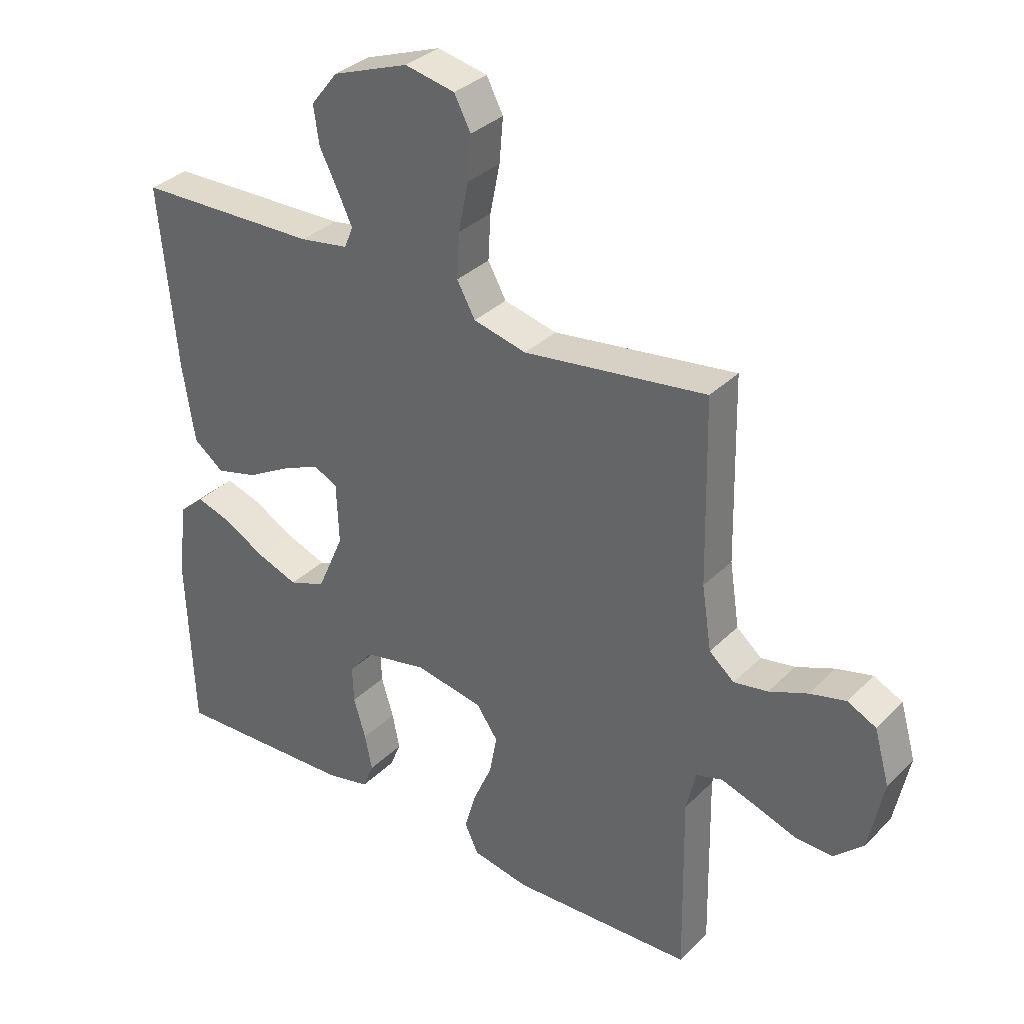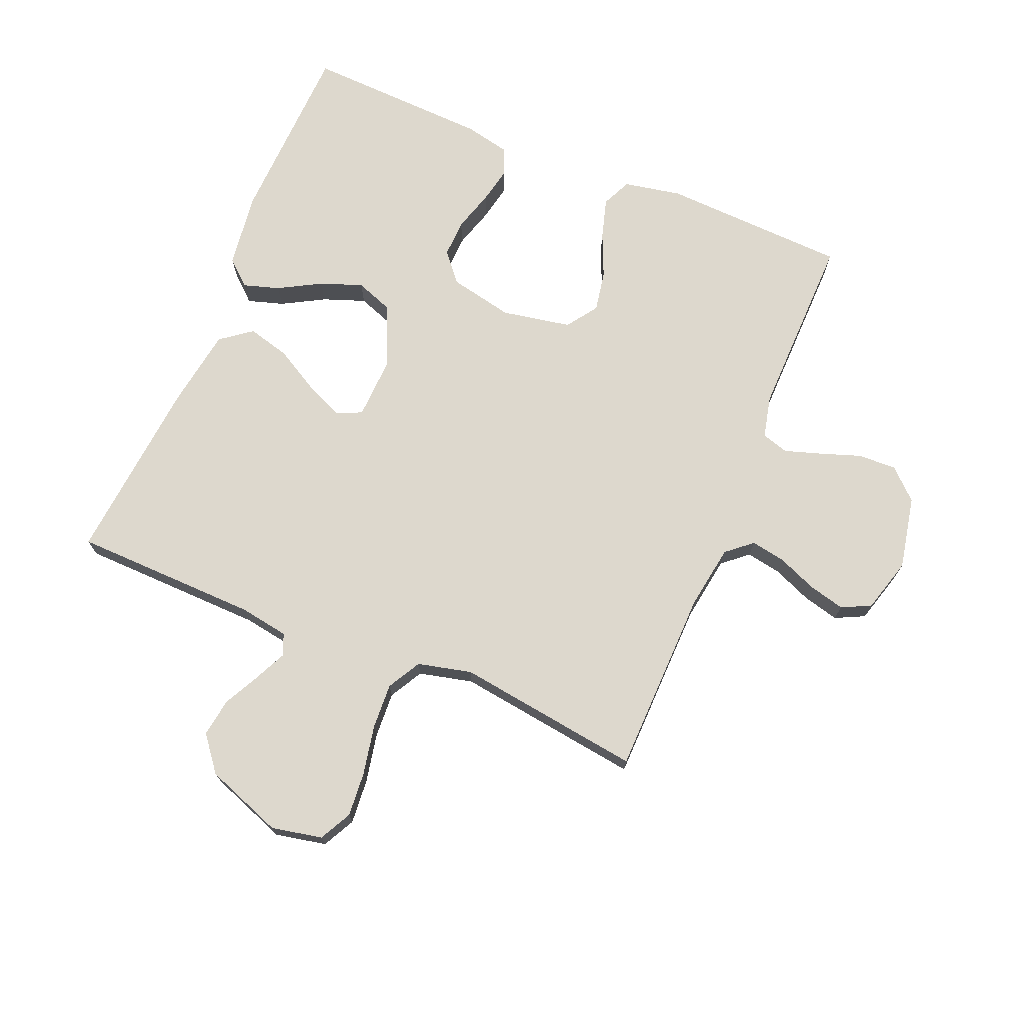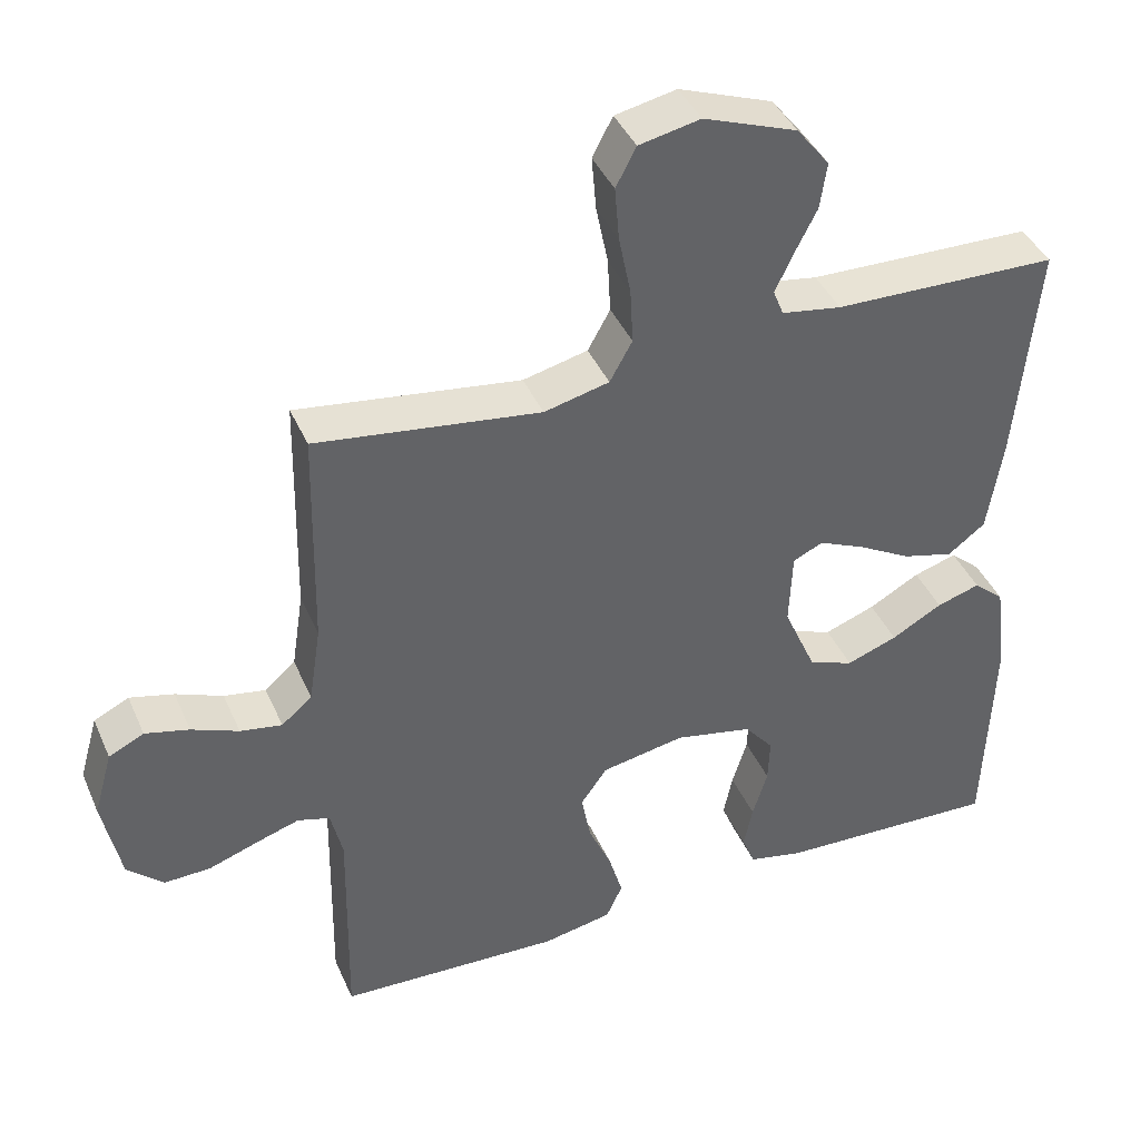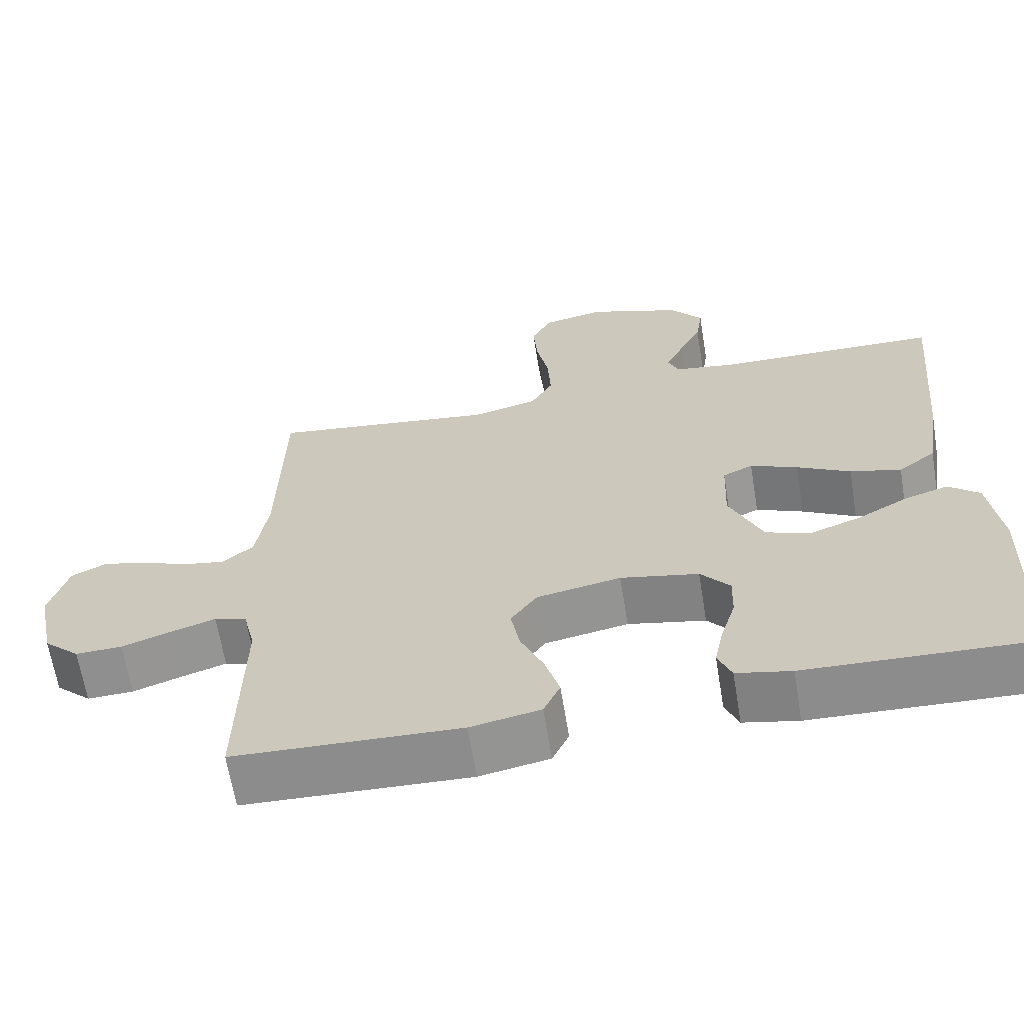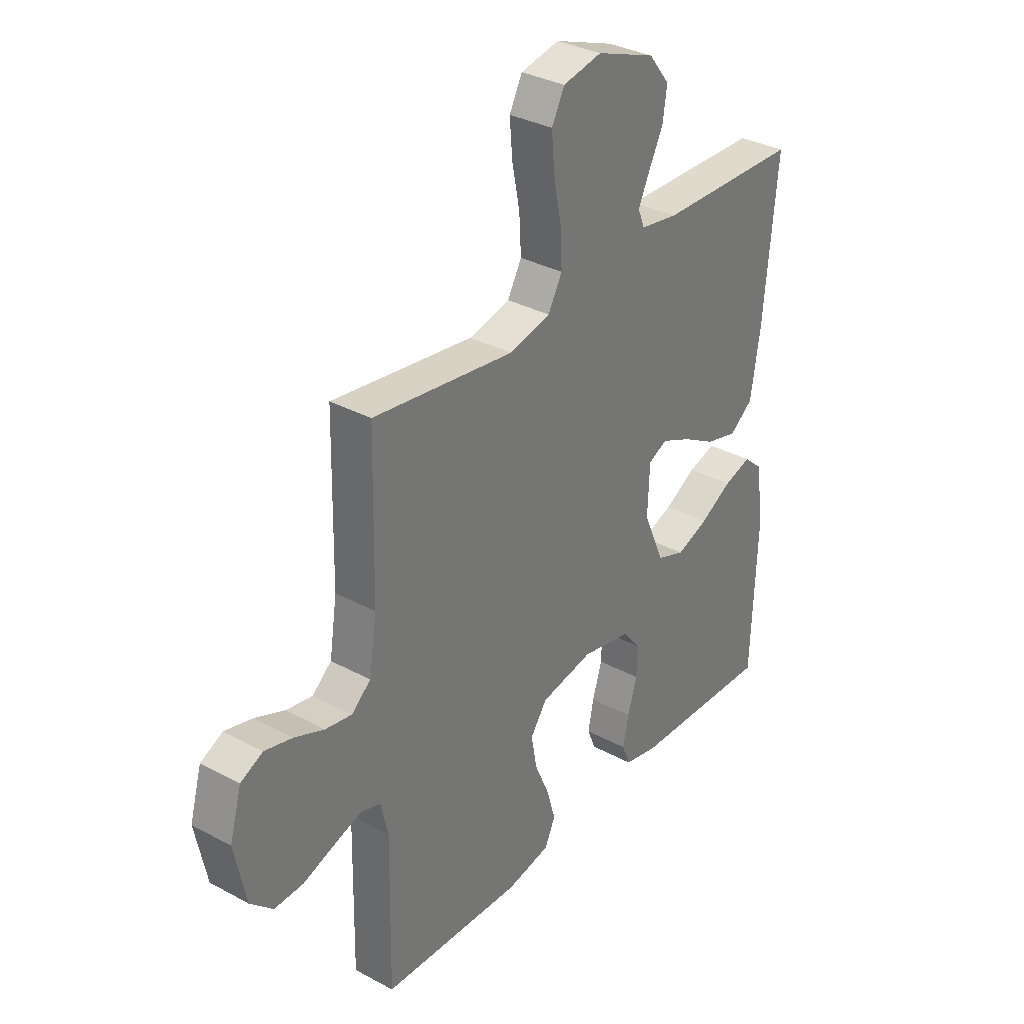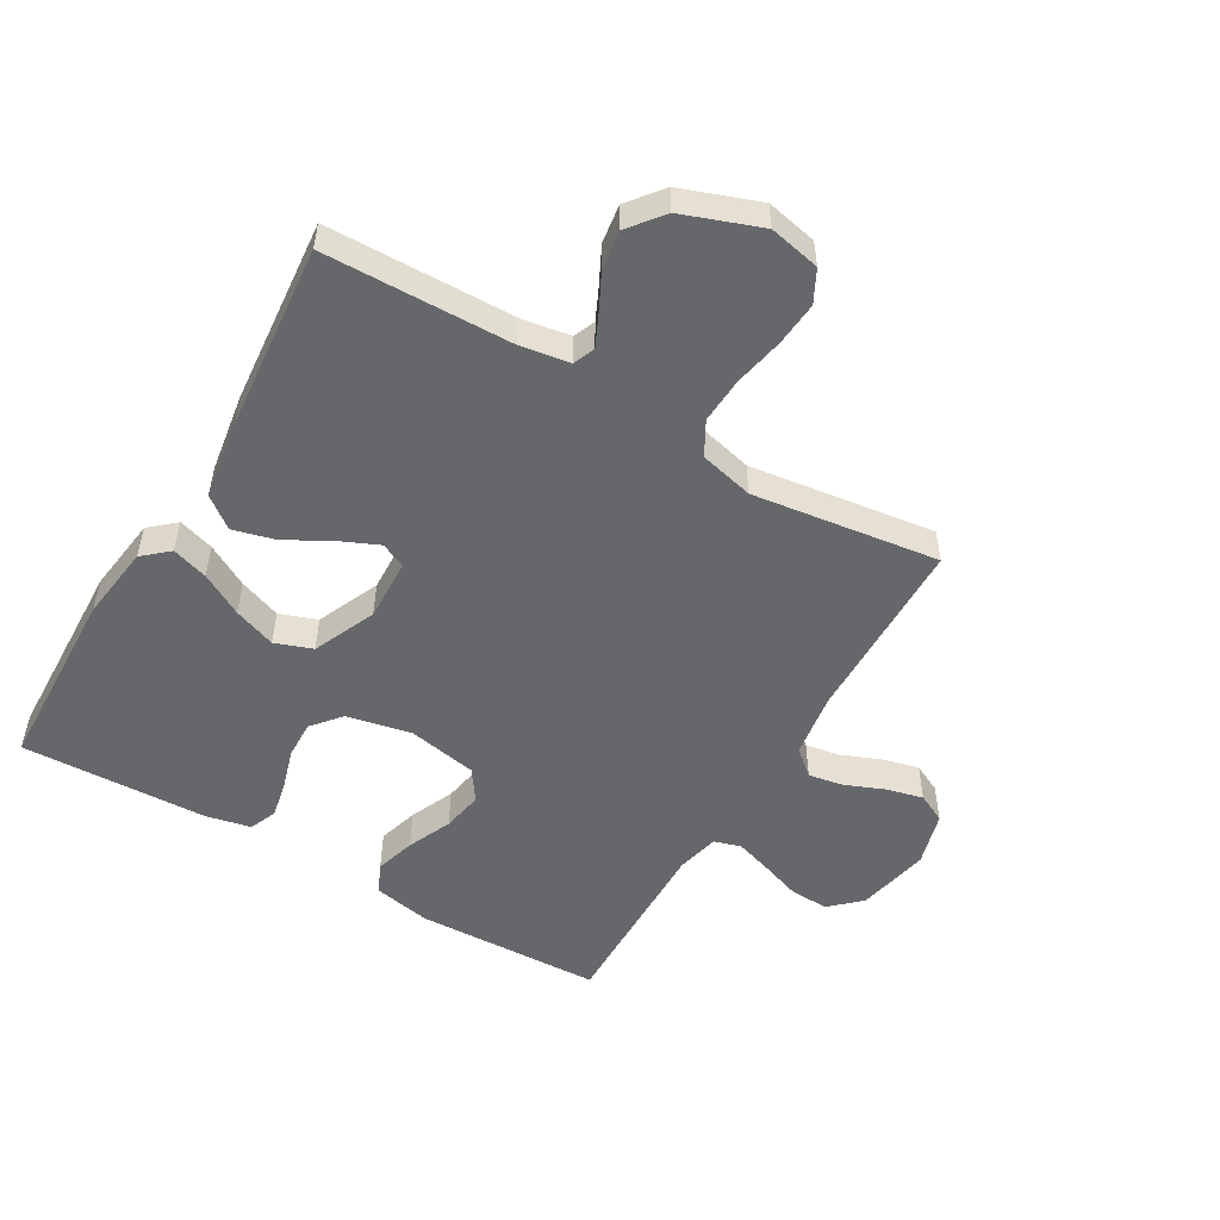
<metadata>
{"format":"obj","ext":"obj","renderer":"f3d","projection":"perspective","resolution":1024,"background":"white","views":[{"elev":33.6,"azim":37.3,"up":"+Z"},{"elev":72.1,"azim":22.6,"up":"+Y"},{"elev":41.1,"azim":157.7,"up":"+Z"},{"elev":-64.9,"azim":-170.7,"up":"+Z"},{"elev":33.3,"azim":126.6,"up":"+Z"},{"elev":-52.1,"azim":-30.5,"up":"+Y"}]}
</metadata>
<code>
v 0.5 0.07 0.5
v 0.506 0.07 0.2
v 0.522 0.07 0.095
v 0.563 0.07 0.06
v 0.619 0.07 0.07
v 0.682 0.07 0.096
v 0.741 0.07 0.111
v 0.788 0.07 0.088
v 0.813 0.07 0
v 0.789 0.07 -0.118
v 0.741 0.07 -0.163
v 0.679 0.07 -0.161
v 0.613 0.07 -0.138
v 0.554 0.07 -0.119
v 0.511 0.07 -0.132
v 0.495 0.07 -0.2
v 0.5 0.07 -0.5
v 0.2 0.07 -0.512
v 0.107 0.07 -0.494
v 0.085 0.07 -0.446
v 0.104 0.07 -0.381
v 0.135 0.07 -0.31
v 0.147 0.07 -0.244
v 0.112 0.07 -0.194
v 0 0.07 -0.173
v -0.104 0.07 -0.195
v -0.143 0.07 -0.242
v -0.141 0.07 -0.303
v -0.121 0.07 -0.369
v -0.109 0.07 -0.428
v -0.127 0.07 -0.472
v -0.2 0.07 -0.488
v -0.5 0.07 -0.5
v -0.511 0.07 -0.2
v -0.495 0.07 -0.078
v -0.454 0.07 -0.042
v -0.396 0.07 -0.06
v -0.328 0.07 -0.098
v -0.26 0.07 -0.123
v -0.2 0.07 -0.101
v -0.156 0.07 0
v -0.16 0.07 0.1
v -0.2 0.07 0.119
v -0.263 0.07 0.091
v -0.334 0.07 0.051
v -0.402 0.07 0.033
v -0.452 0.07 0.071
v -0.472 0.07 0.2
v -0.5 0.07 0.5
v -0.2 0.07 0.507
v -0.12 0.07 0.52
v -0.106 0.07 0.555
v -0.13 0.07 0.606
v -0.16 0.07 0.665
v -0.169 0.07 0.727
v -0.125 0.07 0.783
v 0 0.07 0.829
v 0.082 0.07 0.812
v 0.109 0.07 0.76
v 0.103 0.07 0.688
v 0.087 0.07 0.608
v 0.083 0.07 0.534
v 0.113 0.07 0.48
v 0.2 0.07 0.459
v 0.5 0 0.5
v 0.506 0 0.2
v 0.522 0 0.095
v 0.563 0 0.06
v 0.619 0 0.07
v 0.682 0 0.096
v 0.741 0 0.111
v 0.788 0 0.088
v 0.813 0 0
v 0.789 0 -0.118
v 0.741 0 -0.163
v 0.679 0 -0.161
v 0.613 0 -0.138
v 0.554 0 -0.119
v 0.511 0 -0.132
v 0.495 0 -0.2
v 0.5 0 -0.5
v 0.2 0 -0.512
v 0.107 0 -0.494
v 0.085 0 -0.446
v 0.104 0 -0.381
v 0.135 0 -0.31
v 0.147 0 -0.244
v 0.112 0 -0.194
v 0 0 -0.173
v -0.104 0 -0.195
v -0.143 0 -0.242
v -0.141 0 -0.303
v -0.121 0 -0.369
v -0.109 0 -0.428
v -0.127 0 -0.472
v -0.2 0 -0.488
v -0.5 0 -0.5
v -0.511 0 -0.2
v -0.495 0 -0.078
v -0.454 0 -0.042
v -0.396 0 -0.06
v -0.328 0 -0.098
v -0.26 0 -0.123
v -0.2 0 -0.101
v -0.156 0 0
v -0.16 0 0.1
v -0.2 0 0.119
v -0.263 0 0.091
v -0.334 0 0.051
v -0.402 0 0.033
v -0.452 0 0.071
v -0.472 0 0.2
v -0.5 0 0.5
v -0.2 0 0.507
v -0.12 0 0.52
v -0.106 0 0.555
v -0.13 0 0.606
v -0.16 0 0.665
v -0.169 0 0.727
v -0.125 0 0.783
v 0 0 0.829
v 0.082 0 0.812
v 0.109 0 0.76
v 0.103 0 0.688
v 0.087 0 0.608
v 0.083 0 0.534
v 0.113 0 0.48
v 0.2 0 0.459
f 59 60 61
f 58 59 61
f 57 58 61
f 56 57 61
f 55 56 61
f 54 55 61
f 53 54 61
f 52 53 61 62
f 51 52 62 63
f 48 49 50
f 47 48 50
f 46 47 50
f 45 46 50
f 44 45 50
f 51 63 64
f 50 51 64
f 44 50 64
f 43 44 64
f 36 37 38
f 35 36 38
f 34 35 38
f 33 34 38
f 32 33 38
f 31 32 38
f 30 31 38
f 29 30 38
f 28 29 38
f 27 28 38 39
f 26 27 39 40
f 20 21 22
f 19 20 22
f 18 19 22
f 17 18 22
f 16 17 22
f 15 16 22 23
f 11 12 13
f 10 11 13
f 9 10 13
f 8 9 13
f 7 8 13
f 6 7 13
f 5 6 13
f 4 5 13 14
f 3 4 14 15
f 64 1 2
f 43 64 2
f 42 43 2
f 25 26 40 41
f 2 3 15
f 42 2 15
f 41 42 15
f 25 41 15
f 24 25 15
f 15 23 24
f 125 124 123
f 125 123 122
f 125 122 121
f 125 121 120
f 125 120 119
f 125 119 118
f 125 118 117
f 126 125 117 116
f 127 126 116 115
f 114 113 112
f 114 112 111
f 114 111 110
f 114 110 109
f 114 109 108
f 128 127 115
f 128 115 114
f 128 114 108
f 128 108 107
f 102 101 100
f 102 100 99
f 102 99 98
f 102 98 97
f 102 97 96
f 102 96 95
f 102 95 94
f 102 94 93
f 102 93 92
f 103 102 92 91
f 104 103 91 90
f 86 85 84
f 86 84 83
f 86 83 82
f 86 82 81
f 86 81 80
f 87 86 80 79
f 77 76 75
f 77 75 74
f 77 74 73
f 77 73 72
f 77 72 71
f 77 71 70
f 77 70 69
f 78 77 69 68
f 79 78 68 67
f 66 65 128
f 66 128 107
f 66 107 106
f 105 104 90 89
f 79 67 66
f 79 66 106
f 79 106 105
f 79 105 89
f 79 89 88
f 88 87 79
f 1 65 66 2
f 2 66 67 3
f 3 67 68 4
f 4 68 69 5
f 5 69 70 6
f 6 70 71 7
f 7 71 72 8
f 8 72 73 9
f 9 73 74 10
f 10 74 75 11
f 11 75 76 12
f 12 76 77 13
f 13 77 78 14
f 14 78 79 15
f 15 79 80 16
f 16 80 81 17
f 17 81 82 18
f 18 82 83 19
f 19 83 84 20
f 20 84 85 21
f 21 85 86 22
f 22 86 87 23
f 23 87 88 24
f 24 88 89 25
f 25 89 90 26
f 26 90 91 27
f 27 91 92 28
f 28 92 93 29
f 29 93 94 30
f 30 94 95 31
f 31 95 96 32
f 32 96 97 33
f 33 97 98 34
f 34 98 99 35
f 35 99 100 36
f 36 100 101 37
f 37 101 102 38
f 38 102 103 39
f 39 103 104 40
f 40 104 105 41
f 41 105 106 42
f 42 106 107 43
f 43 107 108 44
f 44 108 109 45
f 45 109 110 46
f 46 110 111 47
f 47 111 112 48
f 48 112 113 49
f 49 113 114 50
f 50 114 115 51
f 51 115 116 52
f 52 116 117 53
f 53 117 118 54
f 54 118 119 55
f 55 119 120 56
f 56 120 121 57
f 57 121 122 58
f 58 122 123 59
f 59 123 124 60
f 60 124 125 61
f 61 125 126 62
f 62 126 127 63
f 63 127 128 64
f 64 128 65 1

</code>
